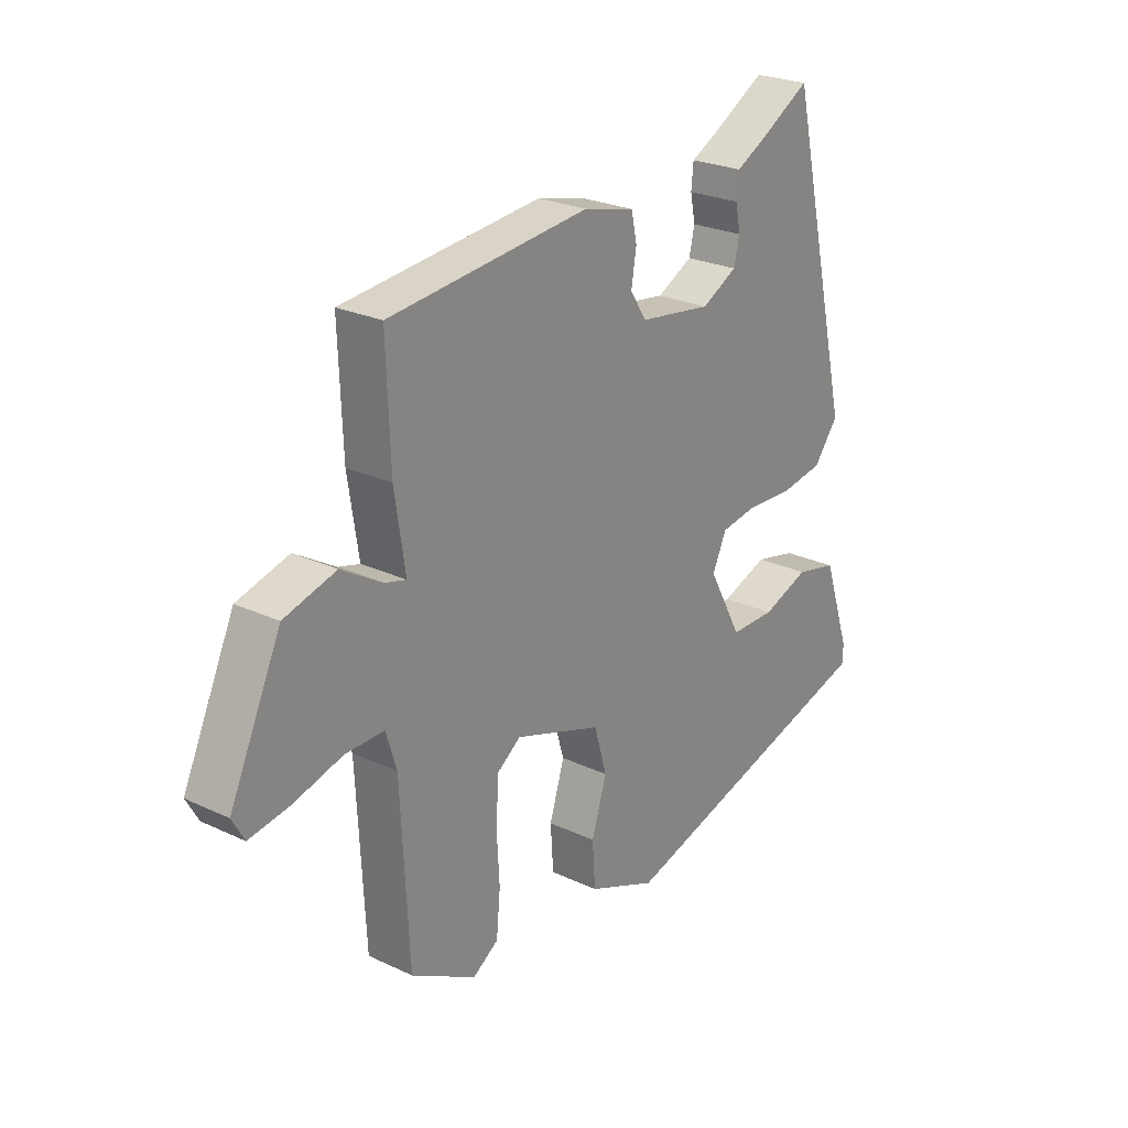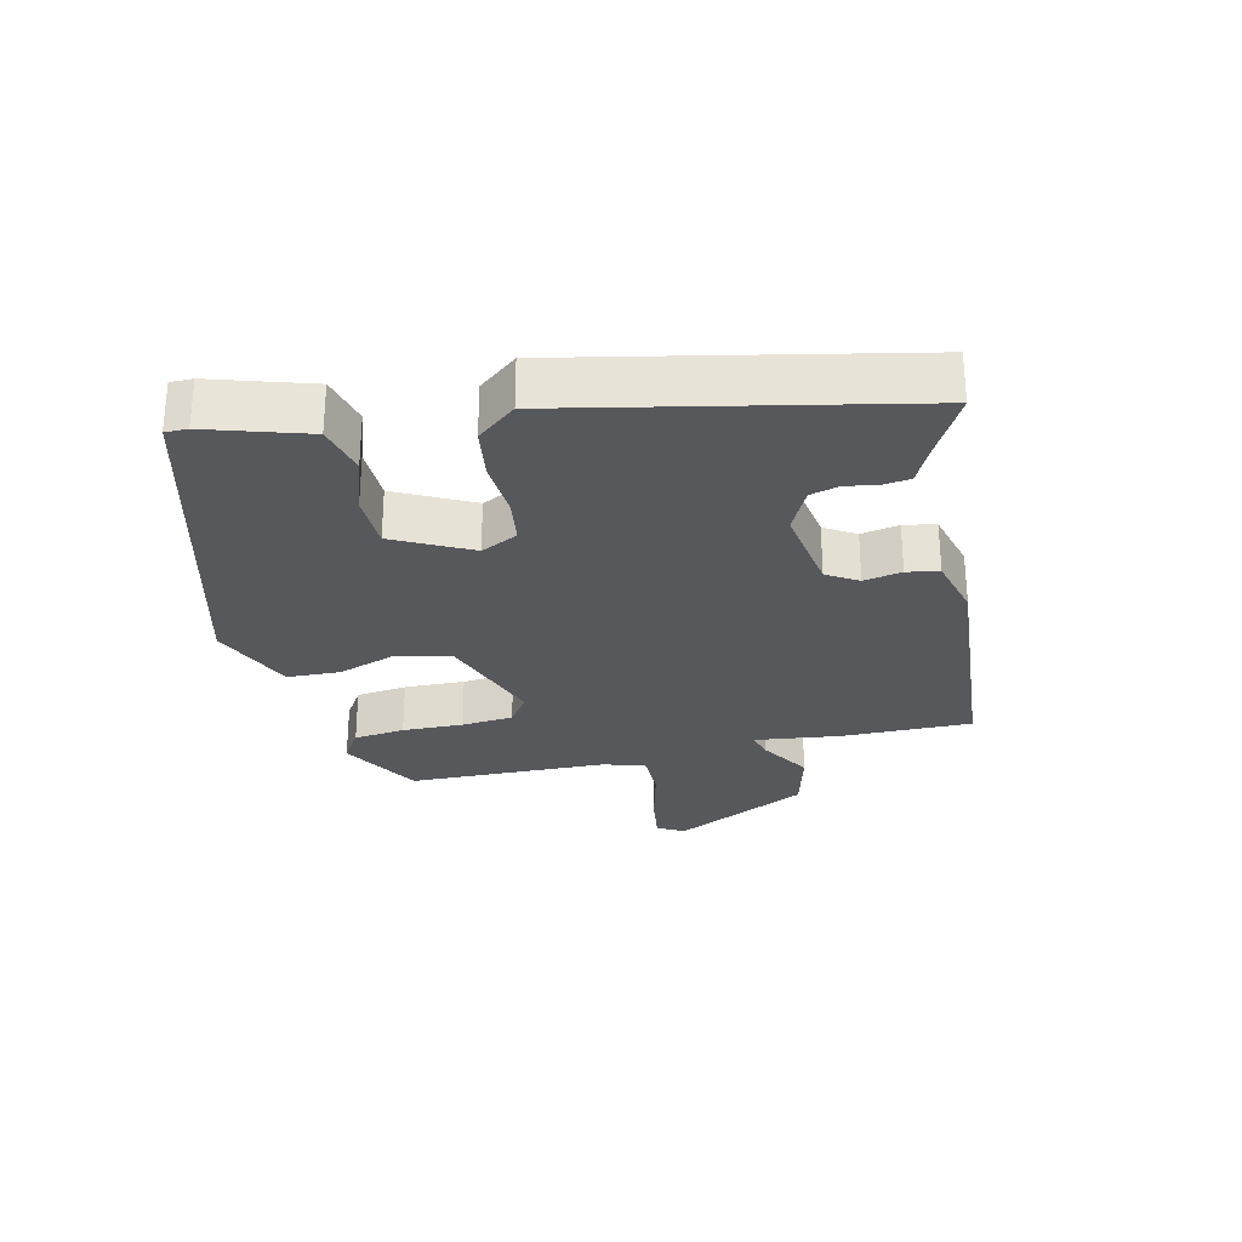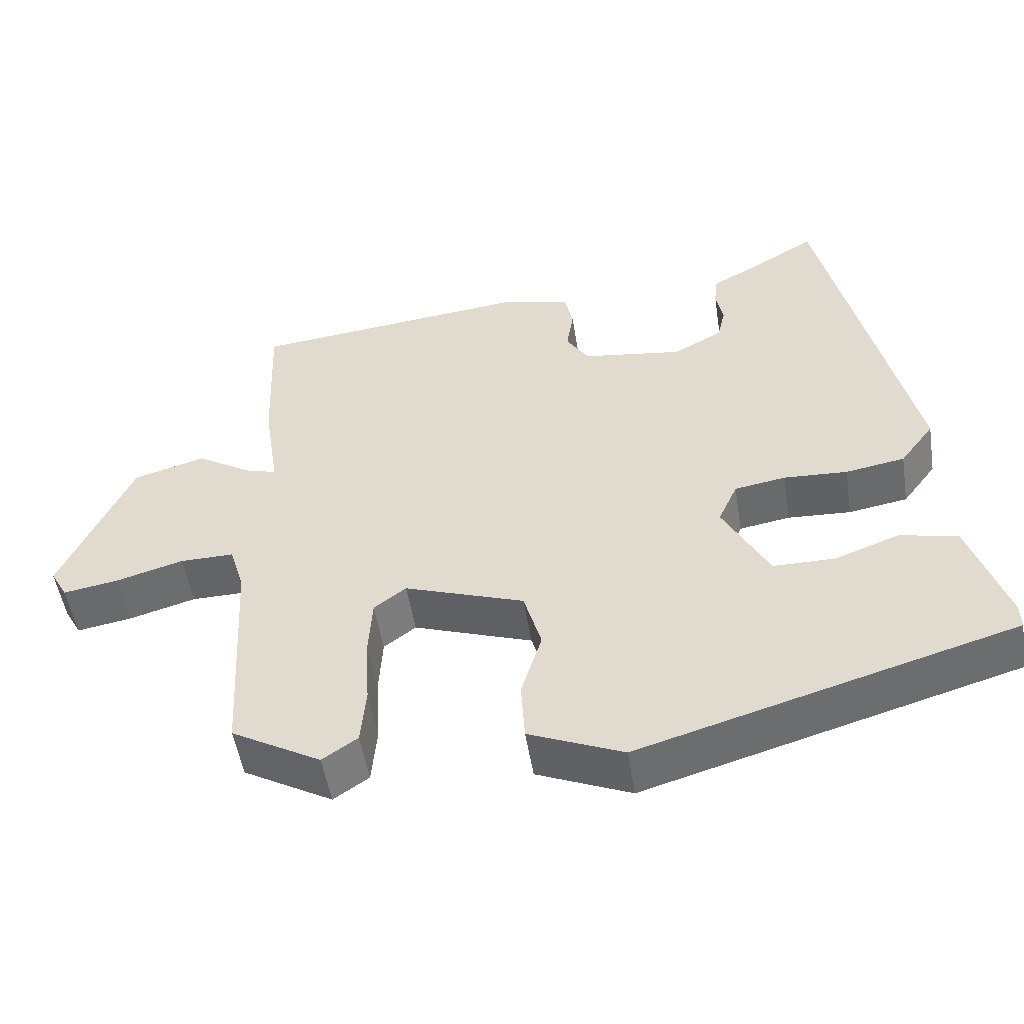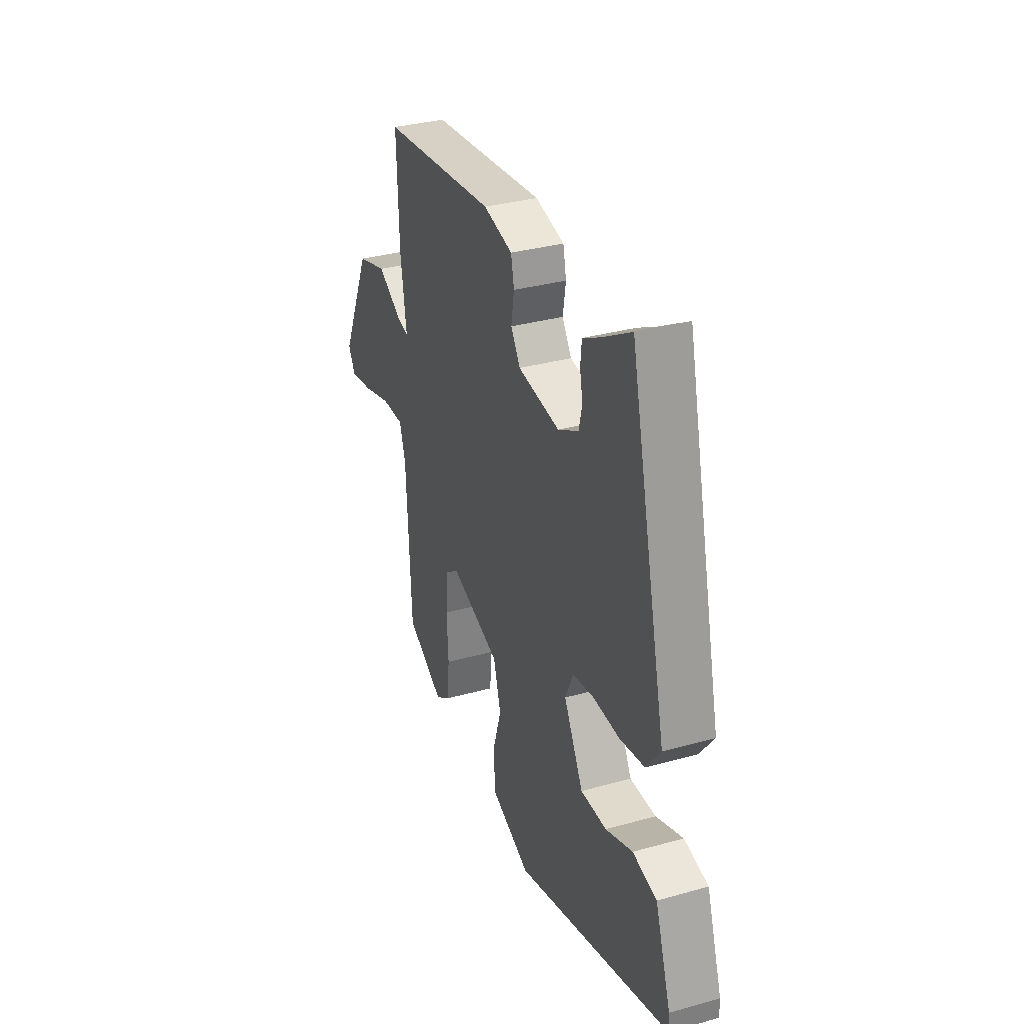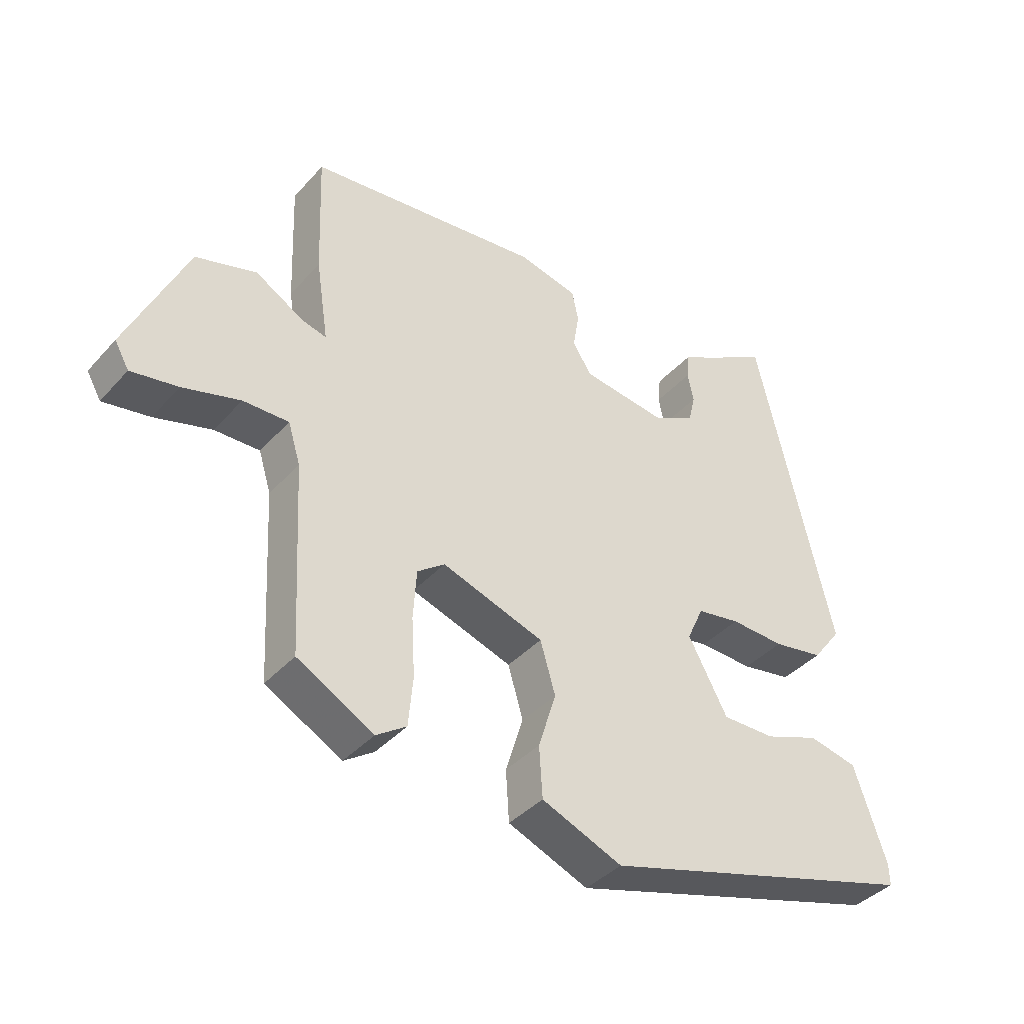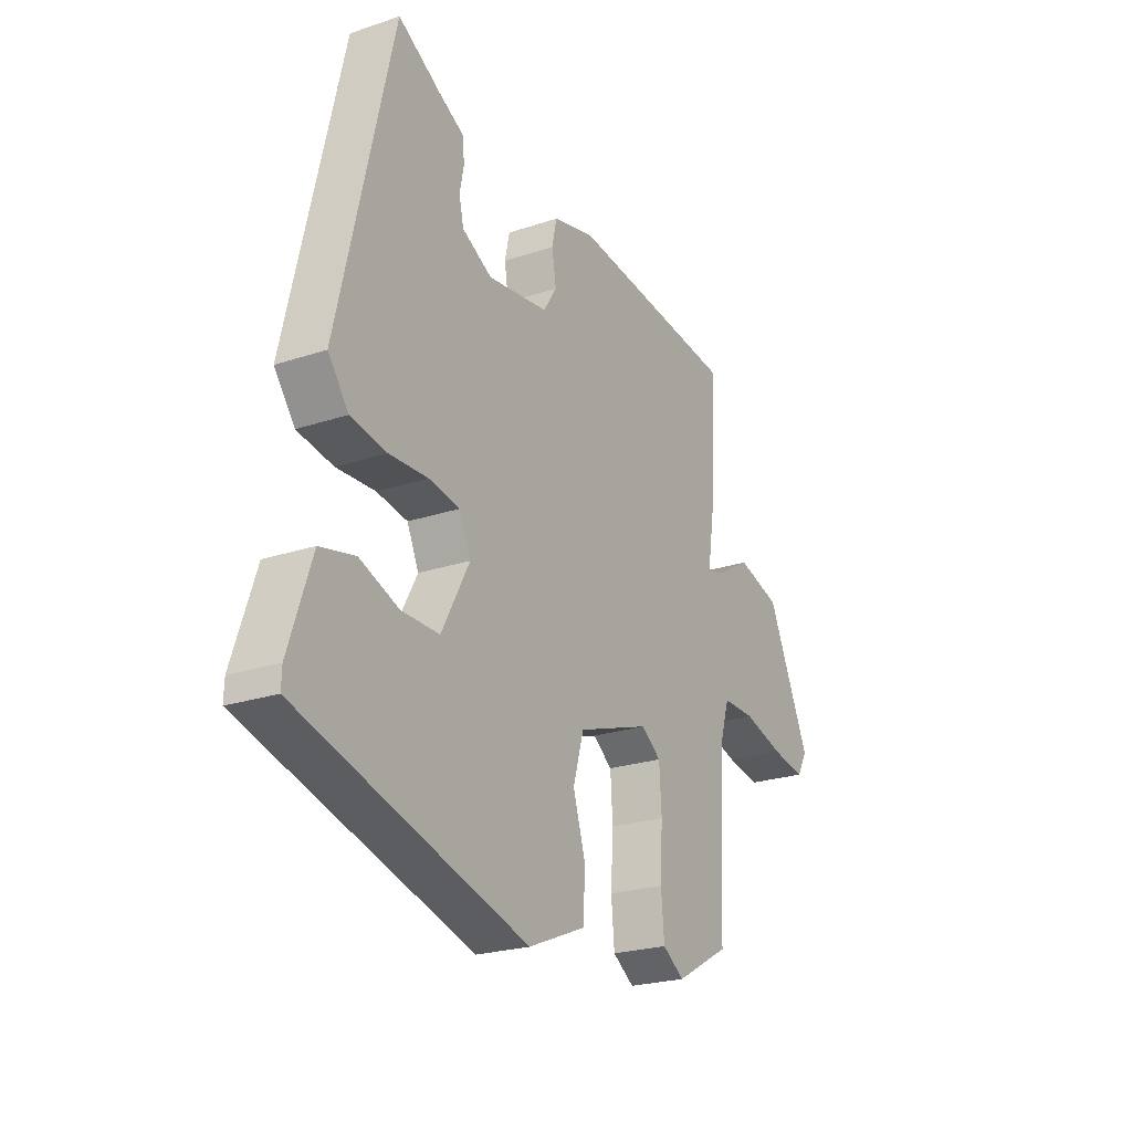
<metadata>
{"format":"obj","ext":"obj","renderer":"f3d","projection":"perspective","resolution":1024,"background":"white","views":[{"elev":24.7,"azim":127.6,"up":"+Z"},{"elev":-28.7,"azim":-75.5,"up":"+Y"},{"elev":-51.0,"azim":-171.0,"up":"+Z"},{"elev":33.1,"azim":-111.1,"up":"+Z"},{"elev":-39.1,"azim":143.1,"up":"+Z"},{"elev":-23.4,"azim":-60.6,"up":"+Z"}]}
</metadata>
<code>
v -0.509 0.07 -0.371
v -0.508 0.07 -0.338
v -0.459 0.07 -0.193
v -0.384 0.07 -0.176
v -0.3 0.07 -0.207
v -0.219 0.07 -0.207
v -0.159 0.07 -0.096
v -0.184 0.07 -0.041
v -0.25 0.07 -0.03
v -0.333 0.07 -0.034
v -0.41 0.07 -0.021
v -0.454 0.07 0.037
v -0.337 0.07 0.536
v -0.245 0.07 0.482
v -0.192 0.07 0.454
v -0.188 0.07 0.413
v -0.197 0.07 0.368
v -0.187 0.07 0.325
v -0.123 0.07 0.291
v 0.007 0.07 0.309
v 0.036 0.07 0.354
v 0.027 0.07 0.41
v 0.037 0.07 0.457
v 0.128 0.07 0.479
v 0.487 0.07 0.441
v 0.48 0.07 0.25
v 0.461 0.07 0.125
v 0.499 0.07 0.135
v 0.573 0.07 0.179
v 0.666 0.07 0.152
v 0.758 0.07 -0.048
v 0.736 0.07 -0.087
v 0.664 0.07 -0.075
v 0.576 0.07 -0.05
v 0.506 0.07 -0.049
v 0.487 0.07 -0.111
v 0.472 0.07 -0.401
v 0.355 0.07 -0.466
v 0.309 0.07 -0.435
v 0.302 0.07 -0.36
v 0.307 0.07 -0.271
v 0.302 0.07 -0.195
v 0.26 0.07 -0.164
v 0.104 0.07 -0.217
v 0.081 0.07 -0.296
v 0.108 0.07 -0.383
v 0.103 0.07 -0.461
v -0.02 0.07 -0.512
v -0.509 0 -0.371
v -0.508 0 -0.338
v -0.459 0 -0.193
v -0.384 0 -0.176
v -0.3 0 -0.207
v -0.219 0 -0.207
v -0.159 0 -0.096
v -0.184 0 -0.041
v -0.25 0 -0.03
v -0.333 0 -0.034
v -0.41 0 -0.021
v -0.454 0 0.037
v -0.337 0 0.536
v -0.245 0 0.482
v -0.192 0 0.454
v -0.188 0 0.413
v -0.197 0 0.368
v -0.187 0 0.325
v -0.123 0 0.291
v 0.007 0 0.309
v 0.036 0 0.354
v 0.027 0 0.41
v 0.037 0 0.457
v 0.128 0 0.479
v 0.487 0 0.441
v 0.48 0 0.25
v 0.461 0 0.125
v 0.499 0 0.135
v 0.573 0 0.179
v 0.666 0 0.152
v 0.758 0 -0.048
v 0.736 0 -0.087
v 0.664 0 -0.075
v 0.576 0 -0.05
v 0.506 0 -0.049
v 0.487 0 -0.111
v 0.472 0 -0.401
v 0.355 0 -0.466
v 0.309 0 -0.435
v 0.302 0 -0.36
v 0.307 0 -0.271
v 0.302 0 -0.195
v 0.26 0 -0.164
v 0.104 0 -0.217
v 0.081 0 -0.296
v 0.108 0 -0.383
v 0.103 0 -0.461
v -0.02 0 -0.512
f 45 46 47 48
f 44 45 48 1
f 43 44 1 2
f 38 39 40 41
f 36 37 38 41
f 35 36 41 42
f 31 32 33 34
f 31 34 35
f 28 29 30 31
f 27 28 31 35
f 24 25 26 27
f 21 22 23 24
f 20 21 24 27
f 19 20 27 35
f 14 15 16 17
f 14 17 18
f 13 14 18
f 12 13 18
f 9 10 11 12
f 8 9 12 18
f 7 8 18 19
f 2 3 4 5
f 2 5 6
f 43 2 6
f 19 35 42 43
f 7 19 43
f 6 7 43
f 96 95 94 93
f 49 96 93 92
f 50 49 92 91
f 89 88 87 86
f 89 86 85 84
f 90 89 84 83
f 82 81 80 79
f 83 82 79
f 79 78 77 76
f 83 79 76 75
f 75 74 73 72
f 72 71 70 69
f 75 72 69 68
f 83 75 68 67
f 65 64 63 62
f 66 65 62
f 66 62 61
f 66 61 60
f 60 59 58 57
f 66 60 57 56
f 67 66 56 55
f 53 52 51 50
f 54 53 50
f 54 50 91
f 91 90 83 67
f 91 67 55
f 91 55 54
f 1 49 50 2
f 2 50 51 3
f 3 51 52 4
f 4 52 53 5
f 5 53 54 6
f 6 54 55 7
f 7 55 56 8
f 8 56 57 9
f 9 57 58 10
f 10 58 59 11
f 11 59 60 12
f 12 60 61 13
f 13 61 62 14
f 14 62 63 15
f 15 63 64 16
f 16 64 65 17
f 17 65 66 18
f 18 66 67 19
f 19 67 68 20
f 20 68 69 21
f 21 69 70 22
f 22 70 71 23
f 23 71 72 24
f 24 72 73 25
f 25 73 74 26
f 26 74 75 27
f 27 75 76 28
f 28 76 77 29
f 29 77 78 30
f 30 78 79 31
f 31 79 80 32
f 32 80 81 33
f 33 81 82 34
f 34 82 83 35
f 35 83 84 36
f 36 84 85 37
f 37 85 86 38
f 38 86 87 39
f 39 87 88 40
f 40 88 89 41
f 41 89 90 42
f 42 90 91 43
f 43 91 92 44
f 44 92 93 45
f 45 93 94 46
f 46 94 95 47
f 47 95 96 48
f 48 96 49 1

</code>
